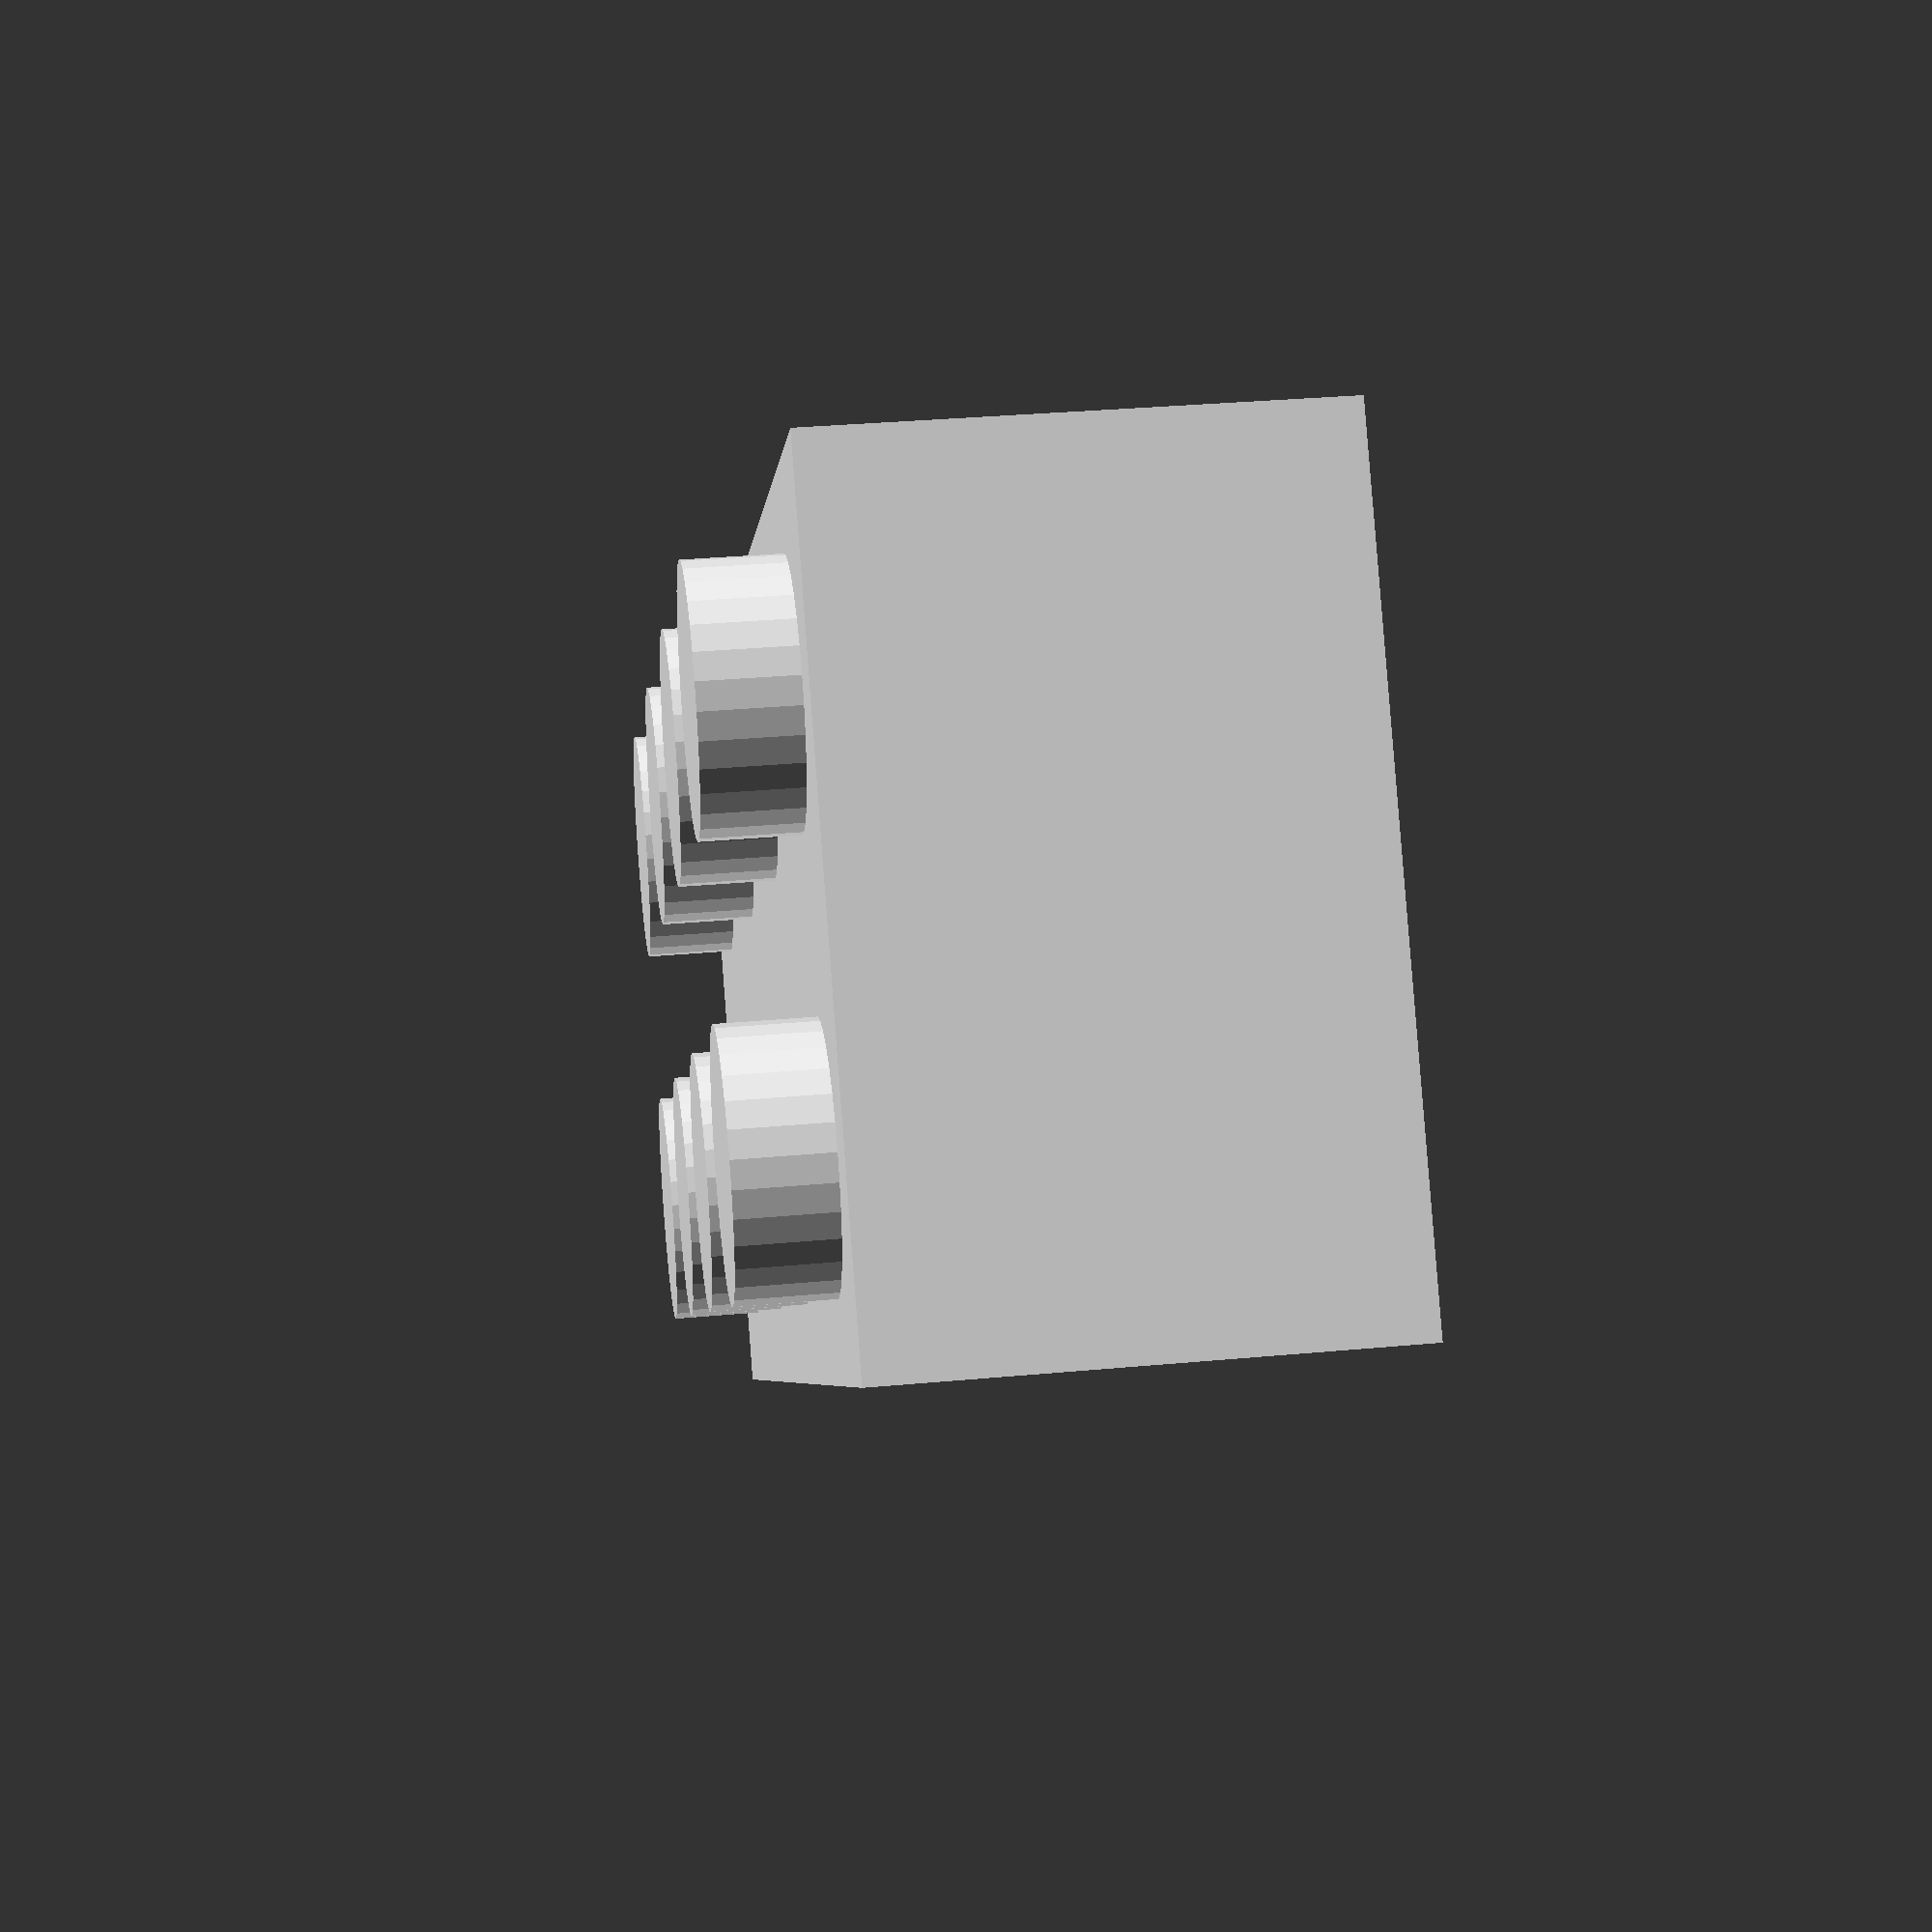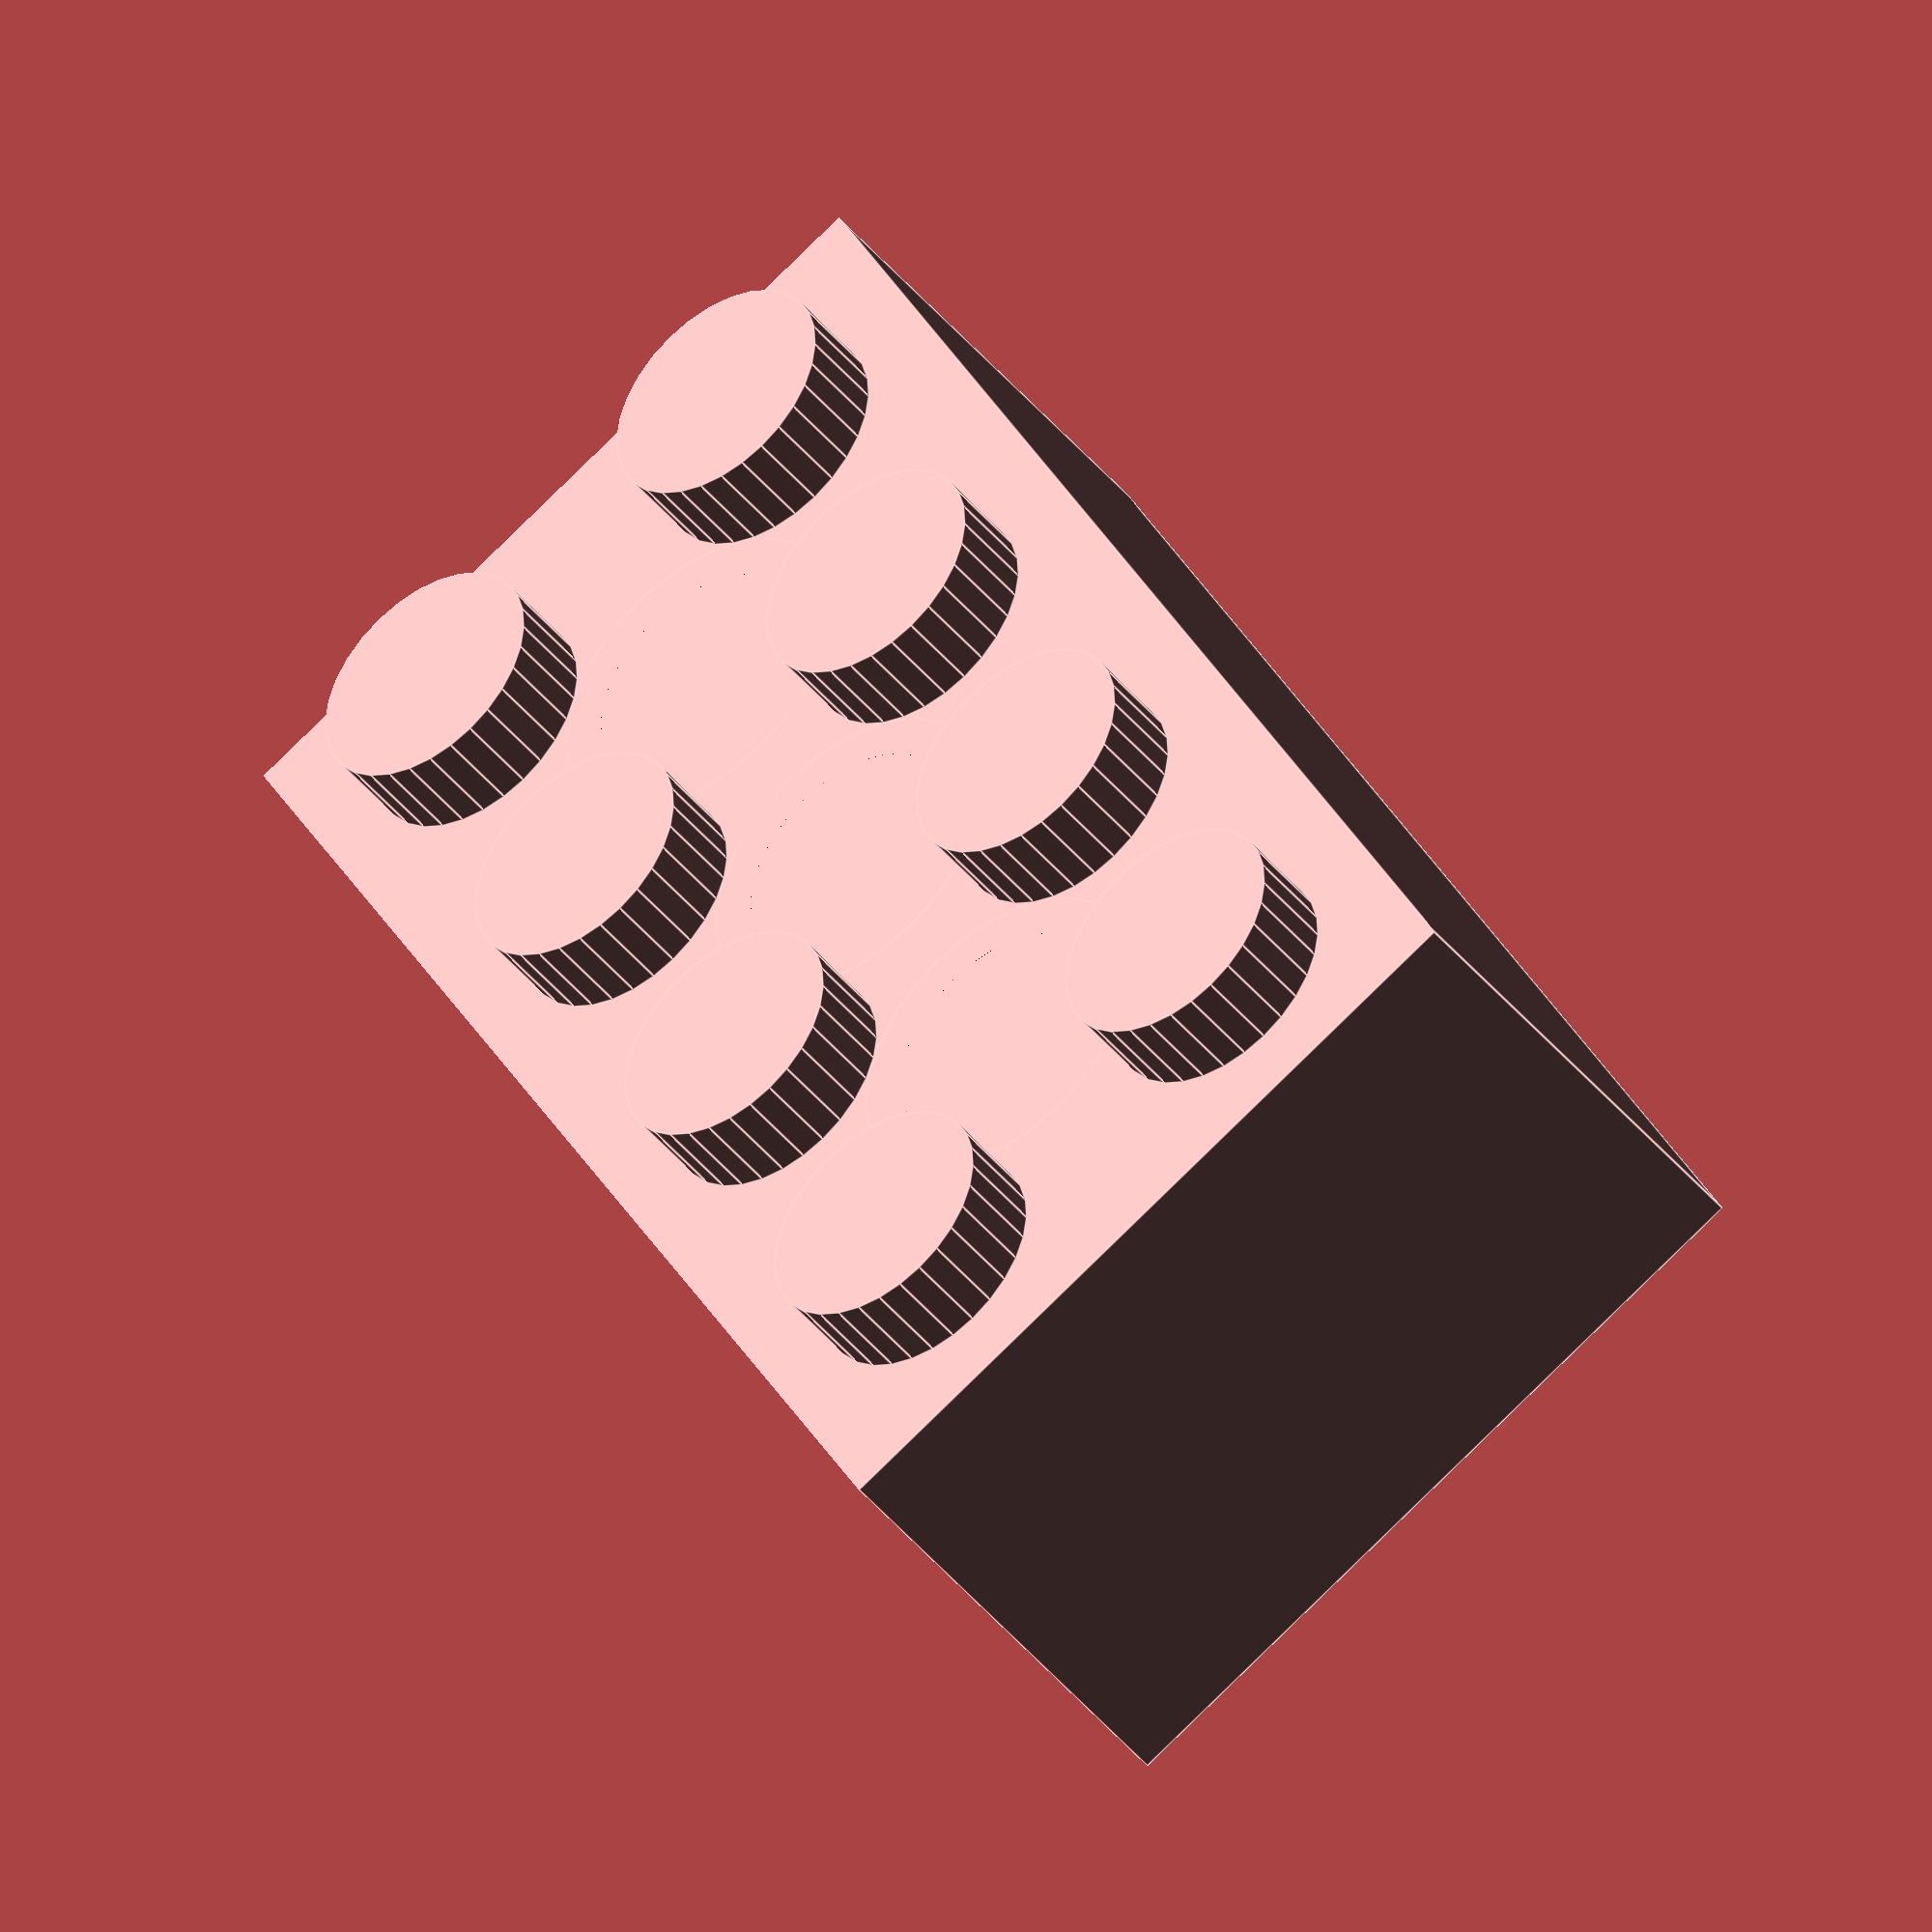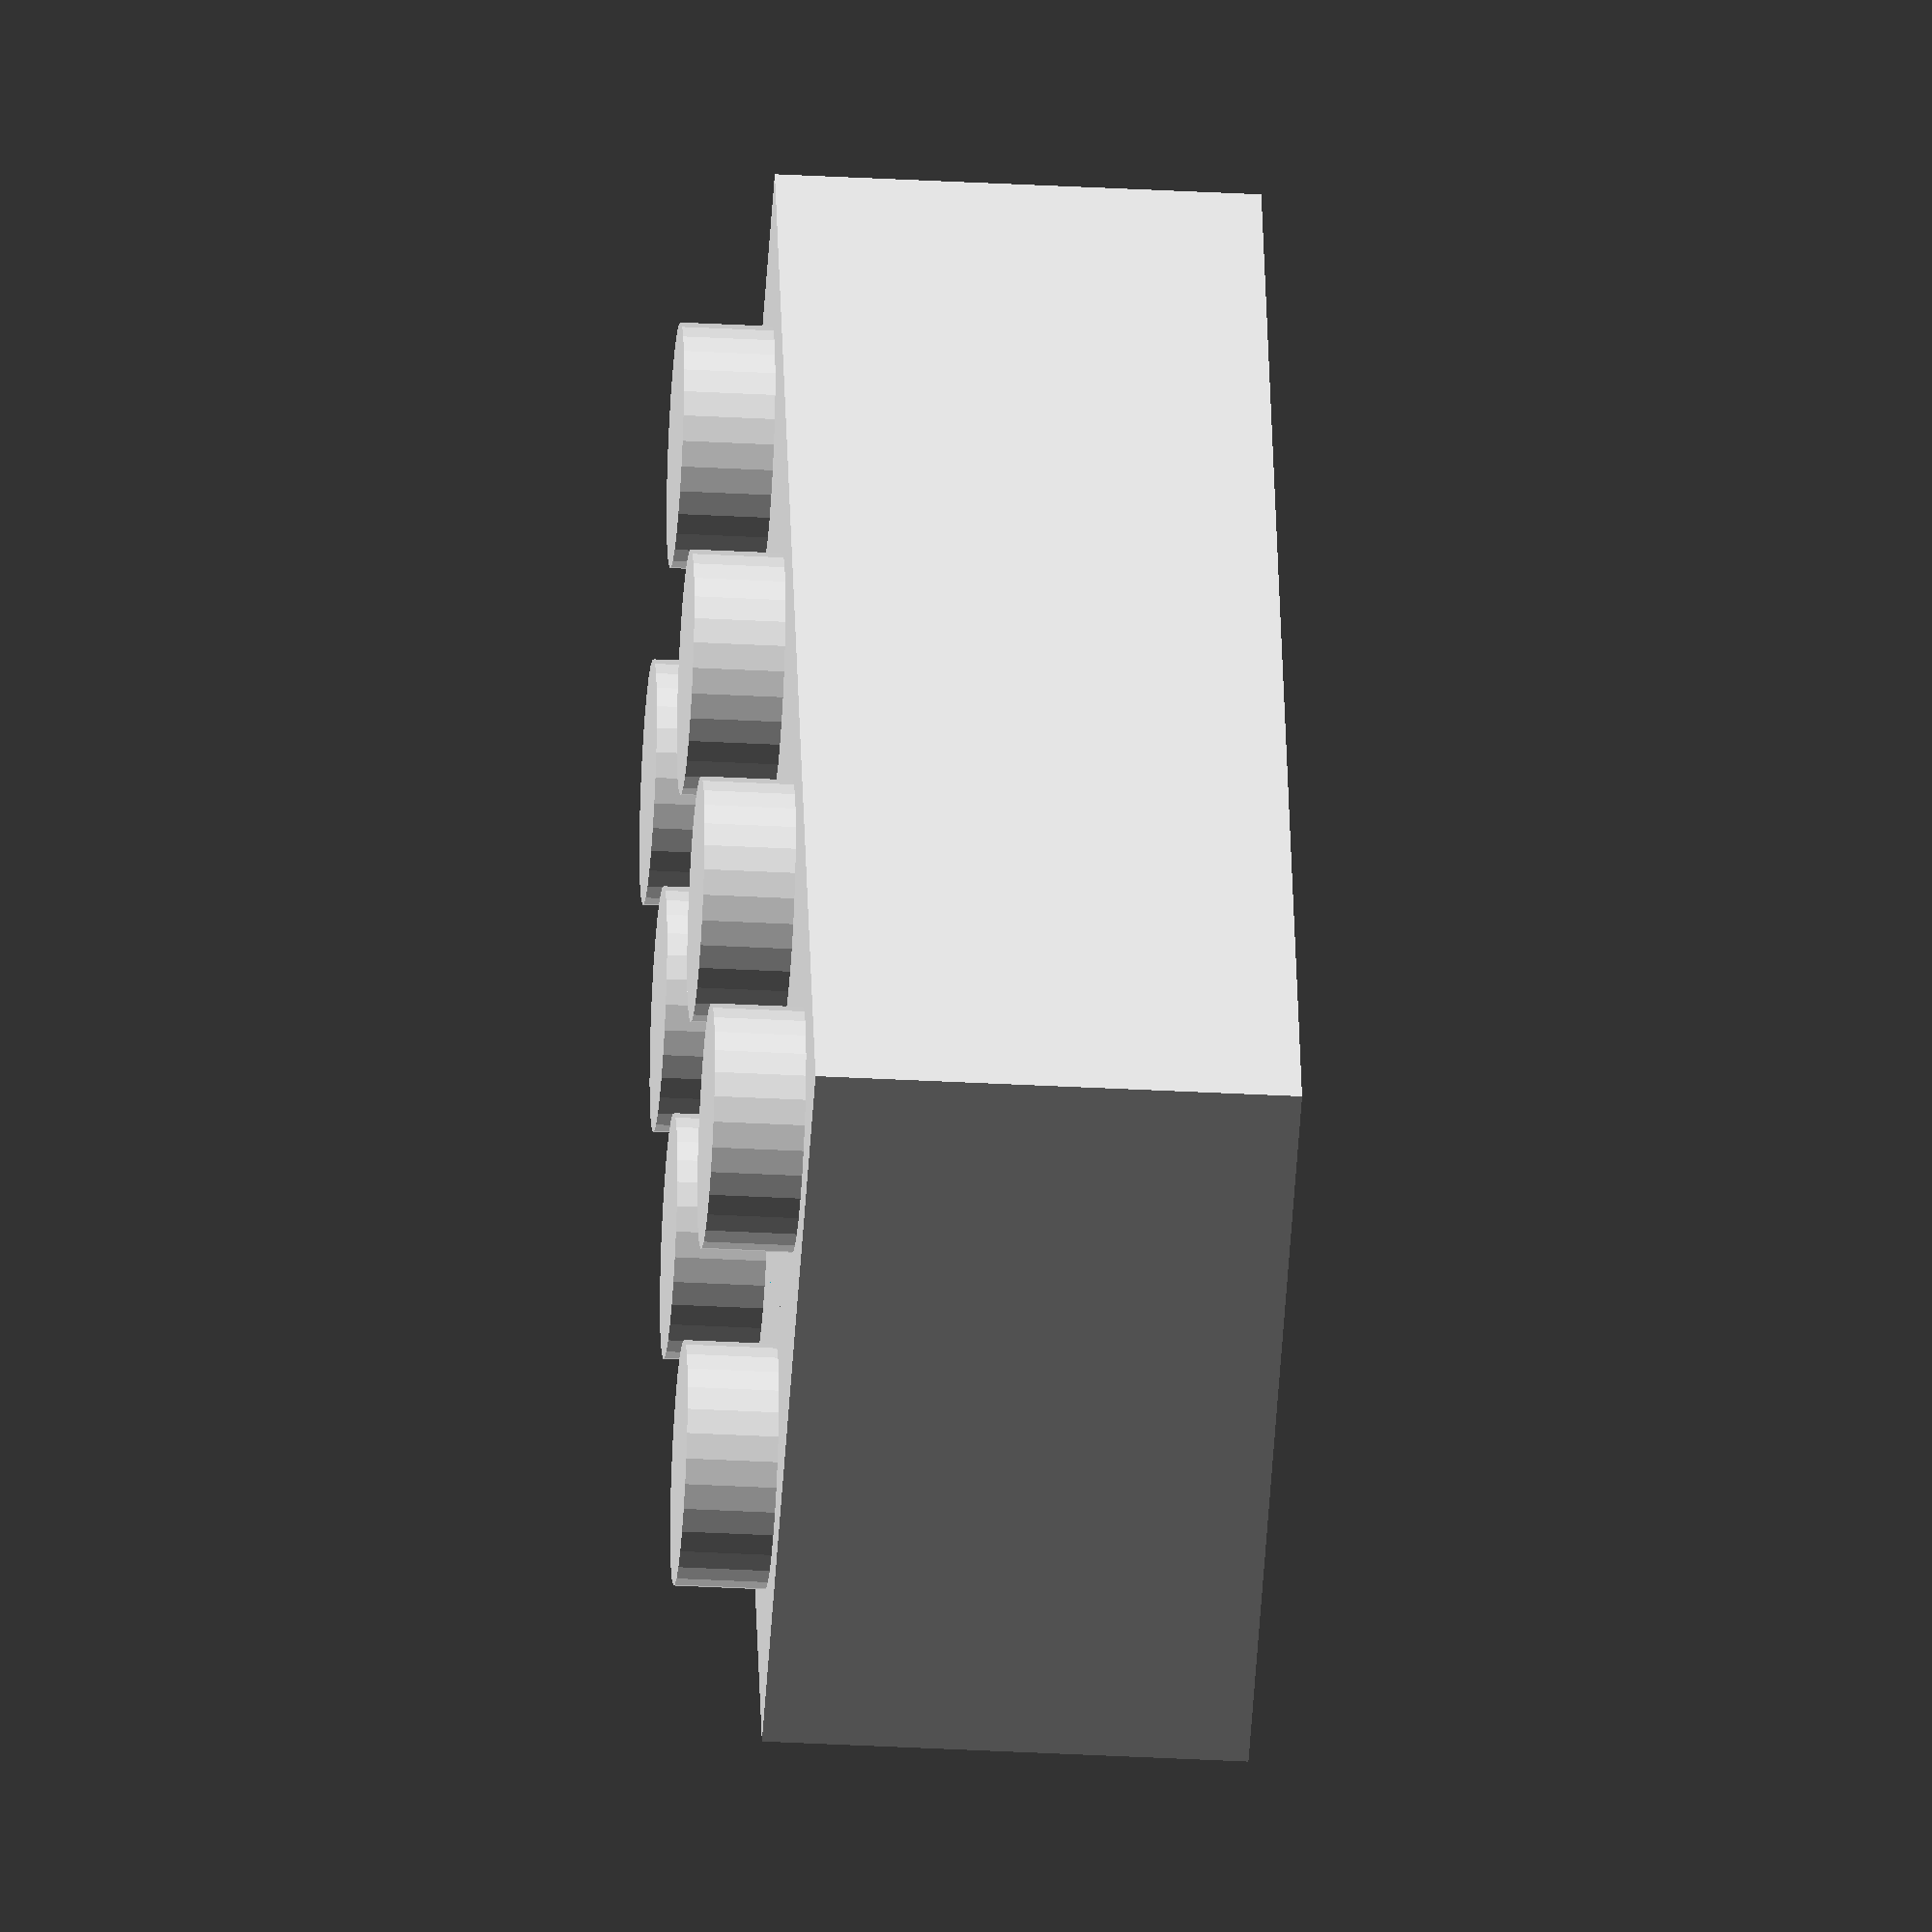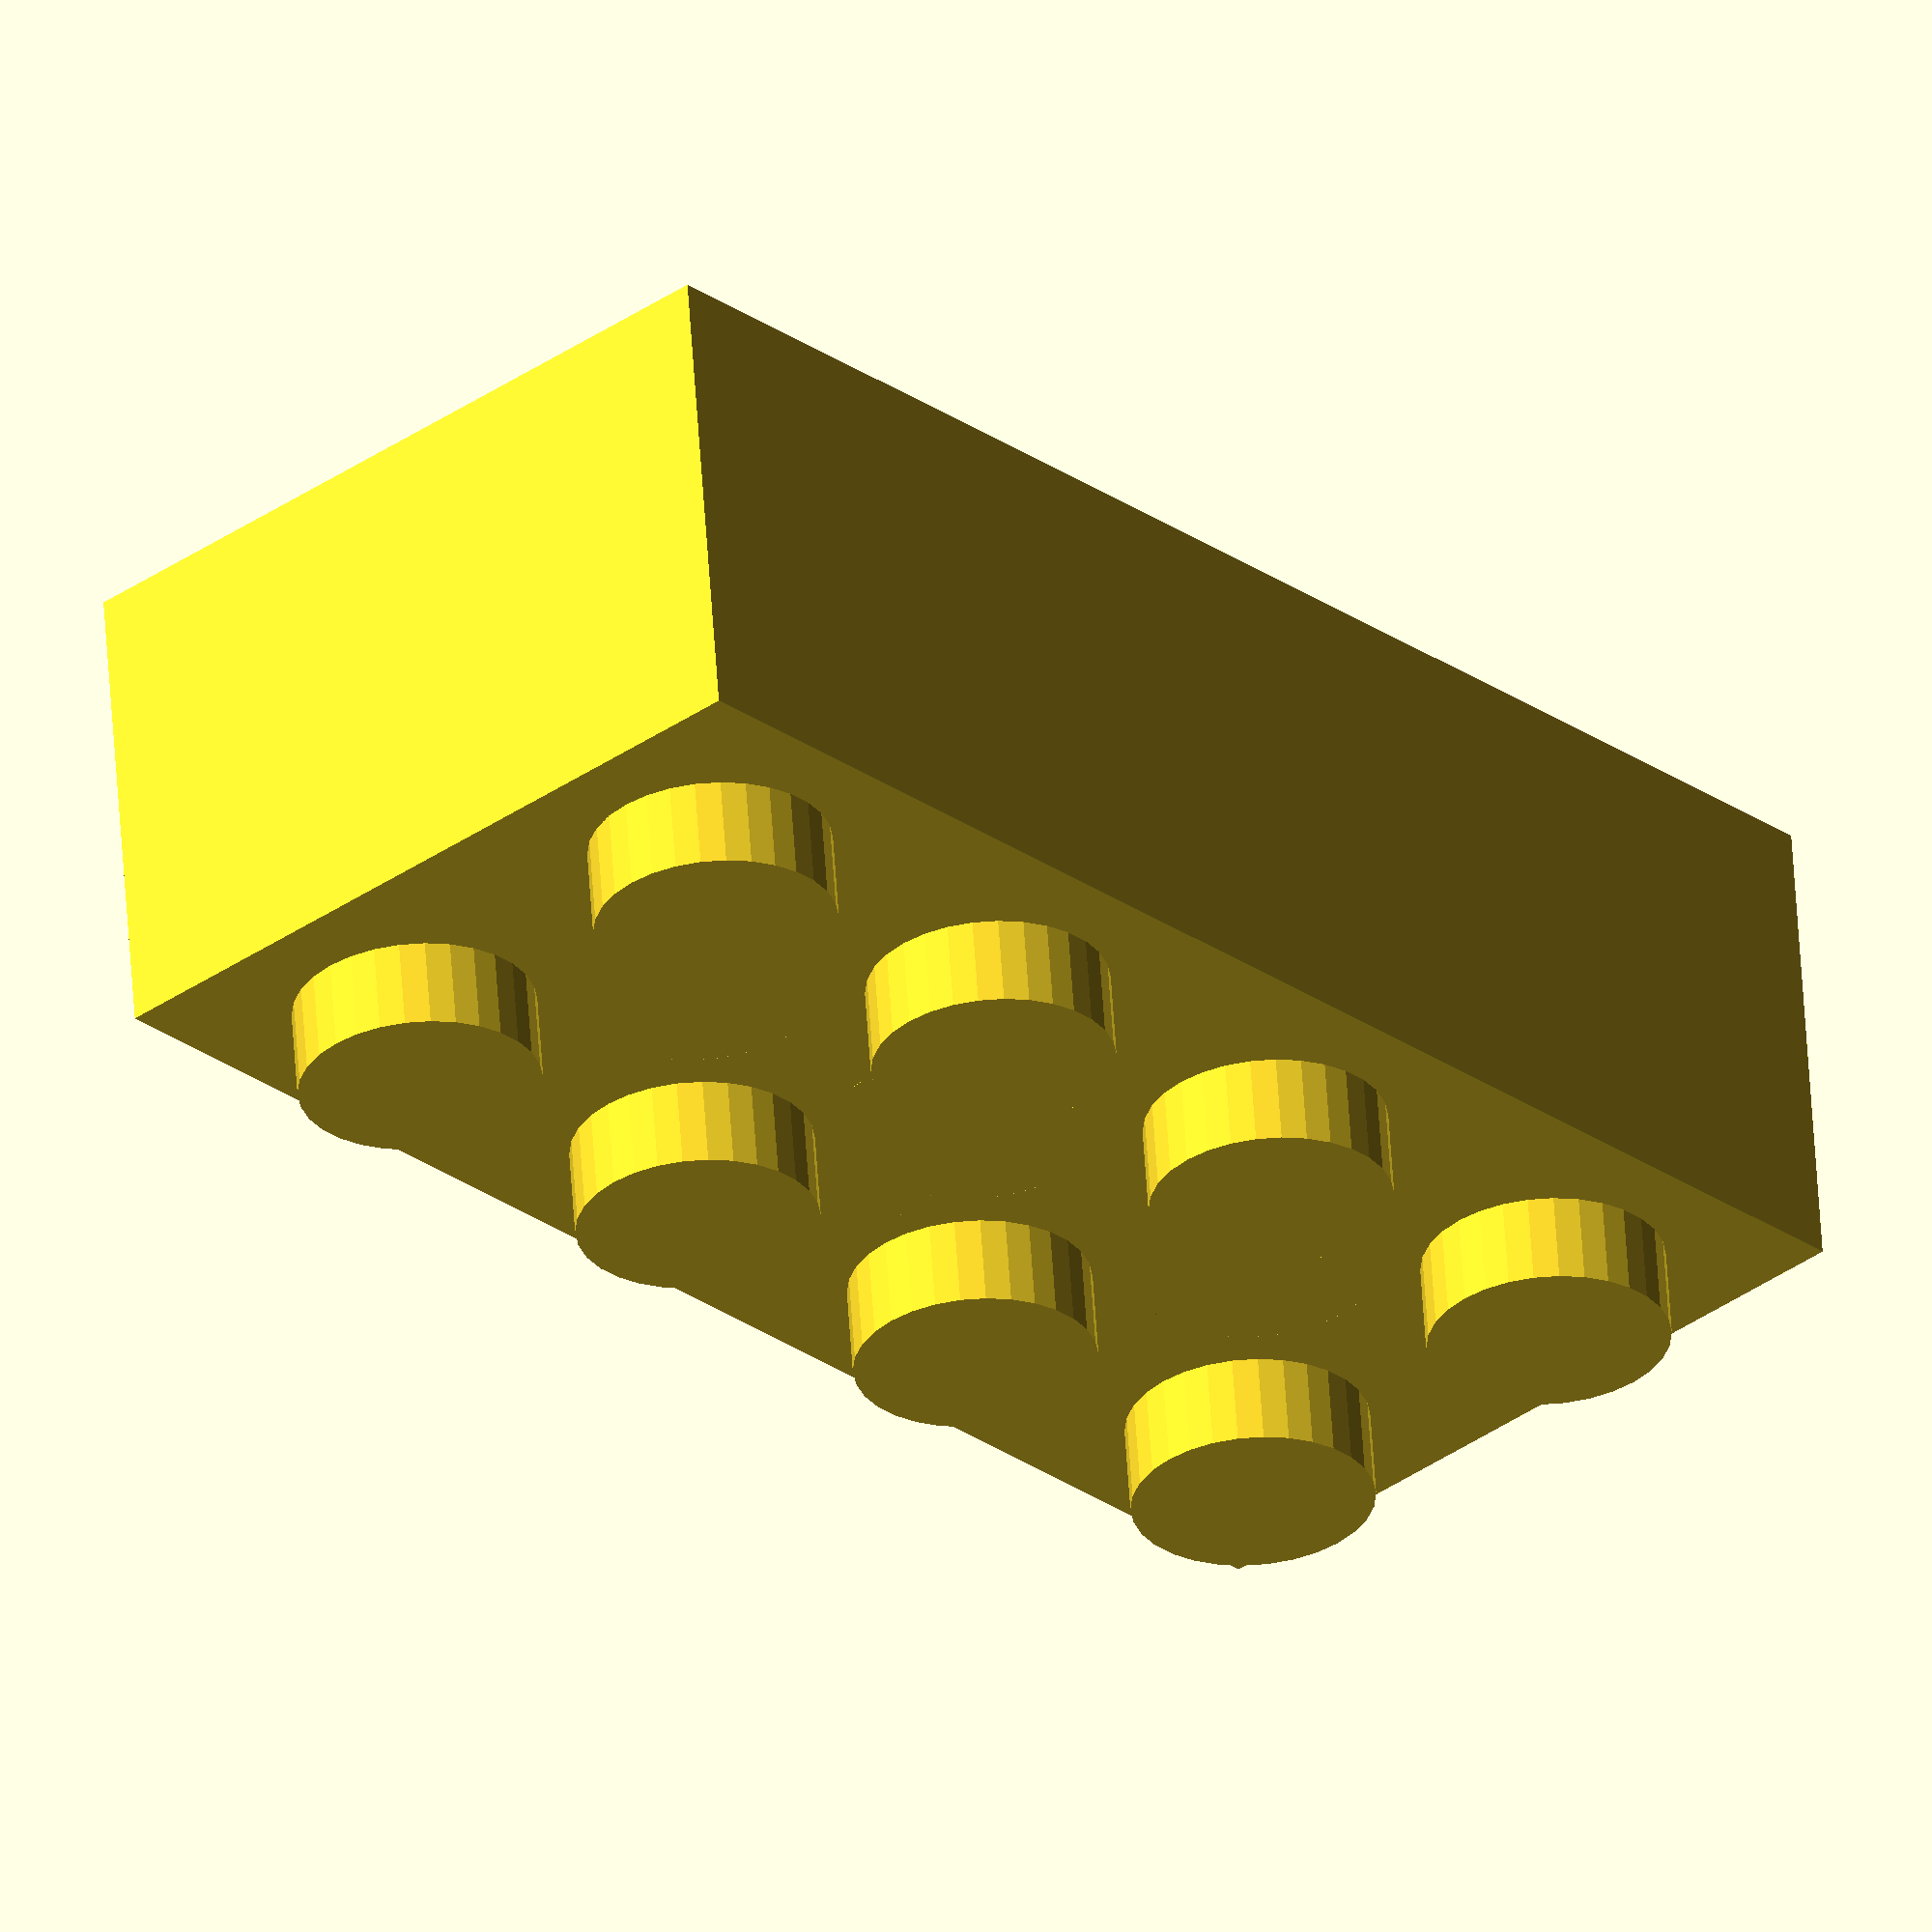
<openscad>
/**
 * Derived from http://www.thingiverse.com/thing:5699
 */

/* General */

// Width of the block, in studs
block_width = 2;

// Length of the block, in studs
block_length = 4;

// Height of the block. A ratio of "1" is a standard LEGO brick height; a ratio of "1/3" is a standard LEGO plate height.
block_height_ratio = 1; // [.33333333333:1/3, 1:1, 2:2, 3:3, 4:4, 5:5, 6:6, 7:7, 8:8]

// What type of block should this be? A normal brick, smooth-topped tile, or a wing? For wing options, see the "Wings" tab.
block_type = "brick"; // [brick:Brick, tile:Tile, wing:Wing]

// What stud type do you want? Hollow studs allow rods to be pushed into the stud.
stud_type = "solid"; // [solid:Solid, hollow:Hollow]

// Should the block include round horizontal holes like the Technics LEGO bricks have?
technic_holes = "no"; // [no:No, yes:Yes]

// Should the block include vertical cross-shaped axle holes?
vertical_axle_holes = "no"; // [no:No, yes:Yes]

// Should extra reinforcement be included to make printing on an FDM printer easier? Ignored for tiles, since they're printed upside-down and don't need the reinforcement. Recommended for block heights less than 1. 
use_reinforcement = "no"; // [no:No, yes:Yes]

/* [Wings] */

// What type of wing? Full is suitable for the front of a plane, left/right are for the left/right of a plane (not yet supported).
//wing_type = "full"; // [full:Full]

// The number of studs across the end of the wing. If block_width is odd, this needs to be odd, and the same for even.
wing_end_width = 2;

// The length of the rectangular portion of the wing, in studs.
wing_base_length = 4;

// Should the wing edges be notched to accept studs below?
wing_stud_notches = "yes"; // [yes:Yes, no:No]

// (foo * 1) is to prevent these from appearing in the Customizer.
stud_diameter=4.85 * 1; 
hollow_stud_inner_diameter = 3.1 * 1;
stud_height=1.8 * 1;
stud_spacing=8 * 1;
wall_thickness=1.2 * 1;
roof_thickness=1 * 1;
block_height=9.6 * 1;
pin_diameter=3 * 1; // pin for bottom blocks with width or length of 1
post_diameter=6.5 * 1; 
post_wall_thickness = 0.85 * 1;
reinforcing_width=1.5 * 1;
axle_spline_width=2.0 * 1;
axle_diameter=5 * 1;
cylinder_precision=0.1 * 1;
wall_play = 0.1 * 1;

horizontal_hole_diameter = 4.8 * 1;
horizontal_hole_wall_thickness = 1 * 1;
horizontal_hole_z_offset = 5.8 * 1;
horizontal_hole_bevel_diameter = 6.2 * 1;
horizontal_hole_bevel_depth = 0.9 * 1;

// Print tiles upside down.
translate([0, 0, (block_type == "tile" ? block_height_ratio * block_height : 0)]) rotate([0, (block_type == "tile" ? 180 : 0), 0]) {
    block(
    width=block_width,
    length=block_length,
    height=block_height_ratio,
    vertical_axle_holes=(vertical_axle_holes=="yes"),
    reinforcement=((use_reinforcement=="yes") && block_type != "tile"),
    smooth=(block_type == "tile"),
    type=block_type,
    stud_notches=(wing_stud_notches=="yes"),
    stud_type=stud_type,
    horizontal_holes=(technic_holes=="yes" && block_height_ratio == 1)
    );
}

module block(width=1, length=2, height=1, vertical_axle_holes=false, reinforcement=false, smooth=false, type="brick", stud_notches=false, stud_type="solid", horizontal_holes=false) {
    // Ensure that width is always less than or equal to length.
    real_width = min(width, length);
    real_length = max(width, length);

    total_studs_width = (stud_diameter * real_width) + ((real_width - 1) * (stud_spacing - stud_diameter));
    total_studs_length = (stud_diameter * real_length) + ((real_length - 1) * (stud_spacing - stud_diameter));
    
    total_posts_width = (post_diameter * (real_width - 1)) + ((real_width - 2) * (stud_spacing - post_diameter));
    total_posts_length = (post_diameter * (real_length - 1)) + ((real_length - 2) * (stud_spacing - post_diameter));
    
    total_axles_width = (axle_diameter * (real_width - 1)) + ((real_width - 2) * (stud_spacing - axle_diameter));
    total_axles_length = (axle_diameter * (real_length - 1)) + ((real_length - 2) * (stud_spacing - axle_diameter));
    
    total_pins_width = (pin_diameter * (real_width - 1)) + max(0, ((real_width - 2) * (stud_spacing - pin_diameter)));
    total_pins_length = (pin_diameter * (real_length - 1)) + max(0, ((real_length - 2) * (stud_spacing - pin_diameter)));

	total_horizontal_holes_length = total_studs_length;

    overall_length = (real_length * stud_spacing) - (2 * wall_play);
    overall_width = (real_width * stud_spacing) - (2 * wall_play);
    
    wing_slope = ((real_width - wing_end_width) / 2) / (real_length - wing_base_length);
    
    //translate([-overall_length/2, -overall_width/2, 0]) // Comment to position at 0,0,0 instead of centered on X and Y.
        union() {
            difference() {
                union() {
                    // The mass of the block.
                    difference() {
                        cube([overall_length, overall_width, height * block_height]);
                        translate([wall_thickness,wall_thickness,-roof_thickness]) cube([overall_length-wall_thickness*2,overall_width-wall_thickness*2,block_height*height]);
                    }
                    
                    // The studs on top of the block (if it's not a tile).
                    if ( ! smooth ) {
                        translate([stud_diameter / 2, stud_diameter / 2, 0]) 
                        translate([(overall_length - total_studs_length)/2, (overall_width - total_studs_width)/2, 0]) {
                            for (ycount=[0:real_width-1]) {
                                for (xcount=[0:real_length-1]) {
                                    if (
                                        type != "wing" // Only wings need additional checking on a per-stud basis.
                                        || xcount < wing_base_length // No additional checking in the wing base.
                                        || ((wing_end_width % 2 == 0) && (ycount+1 > (real_width - (floor((real_width - ((xcount+1 - wing_base_length) * wing_slope*2))/2)*2)) / 2) && ycount+1 <= (real_width - ((real_width - (floor((real_width - ((xcount+1 - wing_base_length) * wing_slope*2))/2)*2)) / 2))) // Basically, check whether the width of the wing at the current x-count is wide enough to hold as many studs across as this y-count would require (even-count widths)
                                        || ((wing_end_width % 2 == 1) && (ycount+1 > (real_width - (floor((real_width - ((xcount+1 - wing_base_length) * wing_slope*2))/2)*2+1)) / 2) && ycount+1 <= (real_width - ((real_width - (floor((real_width - ((xcount+1 - wing_base_length) * wing_slope*2))/2)*2+1)) / 2))) // Basically, check whether the width of the wing at the current x-count is wide enough to hold as many studs across as this y-count would require (odd-count widths)
                                    ) {                   
                                        translate([xcount*stud_spacing,ycount*stud_spacing,block_height*height]) stud(stud_type);
                                    }
                                }
                            }
                       }
                    }
                    
                    if (real_width > 1 && real_length > 1) {
                        // Reinforcements and posts
                        translate([post_diameter / 2, post_diameter / 2, 0]) {
                            translate([(overall_length - total_posts_length)/2, (overall_width - total_posts_width)/2, 0]) {
                                union() {
                                    // Posts
                                    for (ycount=[1:real_width-1]) {
                                        for (xcount=[1:real_length-1]) {
                                            translate([(xcount-1)*stud_spacing,(ycount-1)*stud_spacing,0]) post(height,vertical_axle_holes);
                                        }
                                    }
    
                                    // Reinforcements
                                    if (reinforcement) {
                                        difference() {
                                            for (ycount=[1:real_width-1]) {
                                                for (xcount=[1:real_length-1]) {
                                                    translate([(xcount-1)*stud_spacing,(ycount-1)*stud_spacing,0]) reinforcement(height);
                                                }
                                            }

                                            for (ycount=[1:real_width-1]) {
                                                for (xcount=[1:real_length-1]) {
                                                    translate([(xcount-1)*stud_spacing,(ycount-1)*stud_spacing,-0.5]) cylinder(r=post_diameter/2-0.1, h=height*block_height+0.5, $fs=cylinder_precision);
                                                }
                                            }
                                        }
                                    }
                                }
                            }
                        }
                    }

                    if ((real_width == 1 || real_length == 1) && real_width != real_length) {
                        // Pins
                        if (real_width == 1) {
                            translate([(pin_diameter/2) + (overall_length - total_pins_length) / 2, overall_width/2, 0]) {
                                for (xcount=[1:real_length-1]) {
                                    translate([(xcount-1)*stud_spacing,0,0]) cylinder(r=pin_diameter/2,h=block_height*height,$fs=cylinder_precision);
                                }
                            }
                        }
                        else {
                            translate([overall_length/2, (pin_diameter/2) + (overall_width - total_pins_width) / 2, 0]) {
                                for (ycount=[1:real_width-1]) {
                                    translate([0,(ycount-1)*stud_spacing,0]) cylinder(r=pin_diameter/2,h=block_height*height,$fs=cylinder_precision);
                                }
                            }
                        }
                    }
		
		            if (horizontal_holes) {
						// The holes for the horizontal axles.
						// 1-length bricks have the hole underneath the stud.
						// >1-length bricks have the holes between the studs.
						translate([(horizontal_hole_diameter / 2) + (real_length == 1 ? 0 : (stud_spacing / 2)), overall_width, 0]) 
						translate([(overall_length - total_studs_length)/2, 0, 0]) {
							for (axle_hole_index=[0:(real_length == 1 ? real_length-1 : real_length-2)]) {
								translate([axle_hole_index*stud_spacing,0,horizontal_hole_z_offset]) rotate([90, 0, 0])  cylinder(r=horizontal_hole_diameter/2 + horizontal_hole_wall_thickness, h=overall_width,$fs=cylinder_precision);
							}
						}
		            }
                }
                
                if (vertical_axle_holes) {
                    if (real_width > 1 && real_length > 1) {
                        translate([axle_diameter / 2, axle_diameter / 2, 0]) {
                            translate([(overall_length - total_axles_length)/2, (overall_width - total_axles_width)/2, 0]) {
                                for (ycount = [ 1 : real_width - 1 ]) {
                                    for (xcount = [ 1 : real_length - 1]) {
                                        translate([(xcount-1)*stud_spacing,(ycount-1)*stud_spacing,-block_height/2]) axle(height+1);
                                    }
                                }
                            }
                        }
                    }
                }
                
                if (type == "wing") {
                    translate([0, 0, -0.5]) linear_extrude(block_height * height + stud_height + 1) polygon(points=[
                        [stud_spacing * (wing_base_length-1), -0.01],
                        [overall_length + 0.01, -0.01],
                        [overall_length + 0.01, (overall_width / 2) - (wing_end_width * stud_spacing / 2) - (stud_spacing/2)]
                    ]
                    );

                    translate([0, 0, -0.5]) linear_extrude(block_height * height + stud_height + 1) polygon(points=[
                        [stud_spacing * (wing_base_length-1), overall_width + 0.01],
                        [overall_length + 0.01, overall_width + 0.01],
                        [overall_length + 0.01, (overall_width / 2) + (wing_end_width * stud_spacing / 2) + (stud_spacing/2)]
                    ]
                    );
                }

	            if (horizontal_holes) {
					// The holes for the horizontal axles.
					// 1-length bricks have the hole underneath the stud.
					// >1-length bricks have the holes between the studs.
					translate([(horizontal_hole_diameter / 2) + (real_length == 1 ? 0 : (stud_spacing / 2)), 0, 0]) 
					translate([(overall_length - total_studs_length)/2, 0, 0]) {
						for (axle_hole_index=[0 : ( real_length == 1 ? real_length-1 : real_length-2)]) {
							union() {
								translate([axle_hole_index*stud_spacing,overall_width,horizontal_hole_z_offset]) rotate([90, 0, 0])  cylinder(r=horizontal_hole_diameter/2, h=overall_width,$fs=cylinder_precision);
	
								// Bevels. The +/- 0.1 measurements are here just for nicer previews in OpenSCAD, and could be removed.
								translate([axle_hole_index*stud_spacing,horizontal_hole_bevel_depth-0.1,horizontal_hole_z_offset]) rotate([90, 0, 0]) cylinder(r=horizontal_hole_bevel_diameter/2, h=horizontal_hole_bevel_depth+0.1,$fs=cylinder_precision);
								translate([axle_hole_index*stud_spacing,overall_width+0.1,horizontal_hole_z_offset]) rotate([90, 0, 0]) cylinder(r=horizontal_hole_bevel_diameter/2, h=horizontal_hole_bevel_depth+0.1,$fs=cylinder_precision);
							}
						}
					}
	            }
            }

            if (type == "wing") {
                difference() {
                    union() {
                        linear_extrude(block_height * height) polygon(points=[
                            [stud_spacing * (wing_base_length-1), 0],
                            [overall_length, (overall_width / 2) - (wing_end_width * stud_spacing / 2) - (stud_spacing/2)],
                            [overall_length, (overall_width / 2) - (wing_end_width * stud_spacing / 2) - (stud_spacing/2) + wall_thickness],
                            [stud_spacing * (wing_base_length-1), wall_thickness]
                        ]);
                        
                        linear_extrude(block_height * height) polygon(points=[
                            [stud_spacing * (wing_base_length-1), overall_width],
                            [overall_length, (overall_width / 2) + (wing_end_width * stud_spacing / 2) + (stud_spacing/2)],
                            [overall_length, (overall_width / 2) + (wing_end_width * stud_spacing / 2) + (stud_spacing/2) - wall_thickness],
                            [stud_spacing * (wing_base_length-1), overall_width - wall_thickness]
                        ]);
                    }
                    
                    if (stud_notches) {
                        translate([overall_length/2, overall_width/2, 0])
                            translate([0, 0, -(1/3 * block_height)]) block(width=real_width,length=real_length,height=1/3);
                    }
                }
            }


    }
}

module post(height,axle_hole=false) {
    difference() {
        cylinder(r=post_diameter/2, h=height*block_height,$fs=cylinder_precision);
        if (axle_hole==true) {
            translate([0,0,-block_height/2])
                axle(height+1);
        } else {
            translate([0,0,-0.5]) cylinder(r=(post_diameter/2)-post_wall_thickness, h=height*block_height+1,$fs=cylinder_precision);
        }
    }
}

module reinforcement(height) {
    union() {
        translate([0,0,height*block_height/2]) union() {
            cube([reinforcing_width,stud_spacing+stud_diameter+wall_thickness/2,height*block_height],center=true);
            rotate(v=[0,0,1],a=90) cube([reinforcing_width,stud_spacing+stud_diameter+wall_thickness/2,height*block_height], center=true);
        }
    }
}

module axle(height) {
    translate([0,0,height*block_height/2]) union() {
        cube([axle_diameter,axle_spline_width,height*block_height],center=true);
        cube([axle_spline_width,axle_diameter,height*block_height],center=true);
    }
}

module stud(stud_type) {
    difference() {
        cylinder(r=stud_diameter/2,h=stud_height,$fs=cylinder_precision);
        
        if (stud_type == "hollow") {
            // 0.5 is for cleaner preview; doesn't affect functionality.
            cylinder(r=hollow_stud_inner_diameter/2,h=stud_height+0.5,$fs=cylinder_precision);
        }
    }
}
</openscad>
<views>
elev=146.9 azim=322.5 roll=97.2 proj=p view=solid
elev=44.7 azim=62.8 roll=36.3 proj=o view=edges
elev=35.4 azim=69.3 roll=85.9 proj=o view=wireframe
elev=301.3 azim=226.8 roll=356.3 proj=o view=wireframe
</views>
